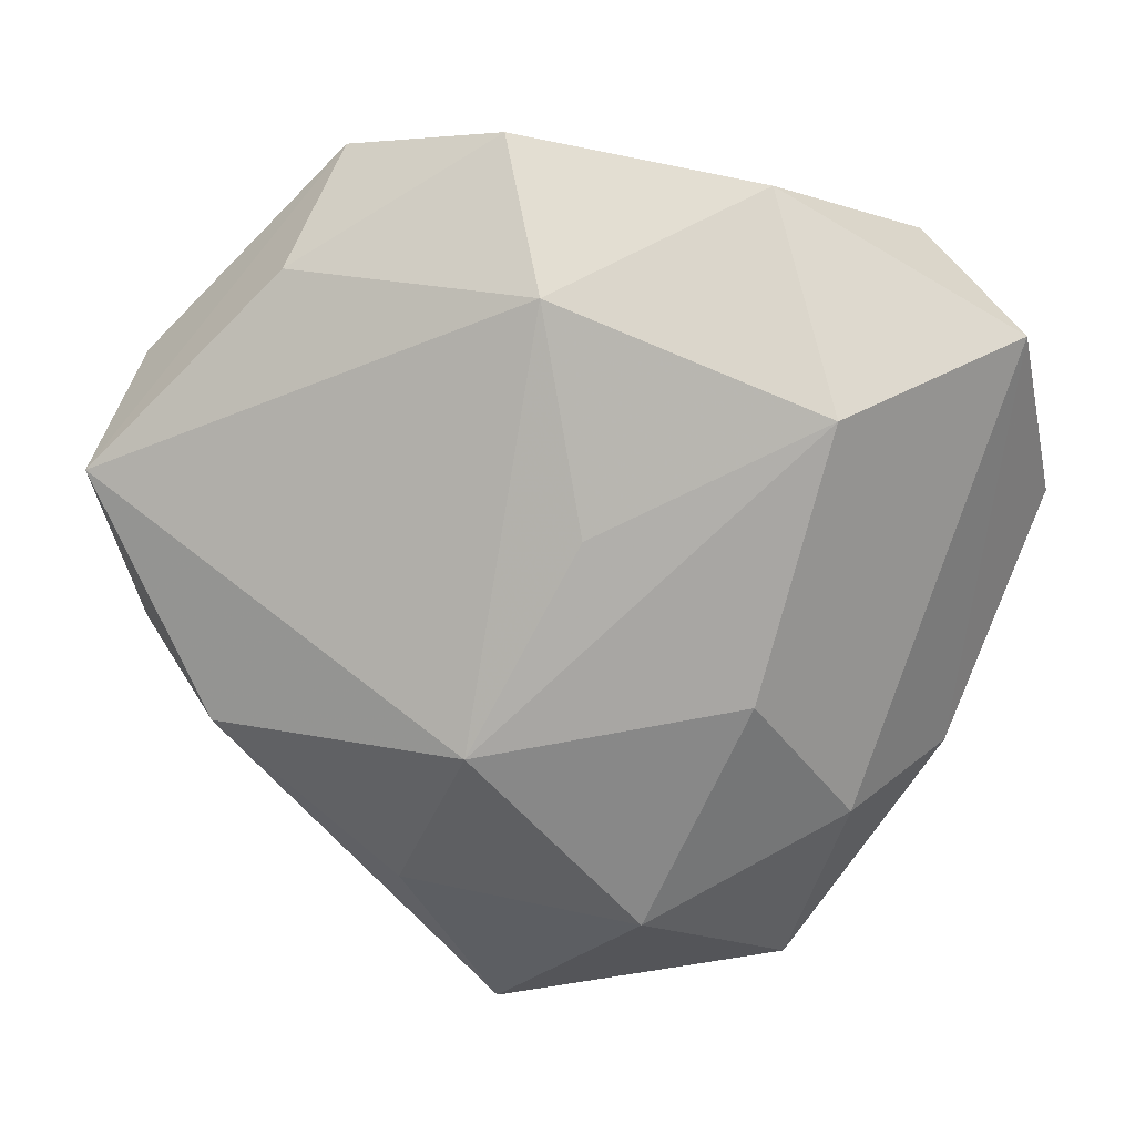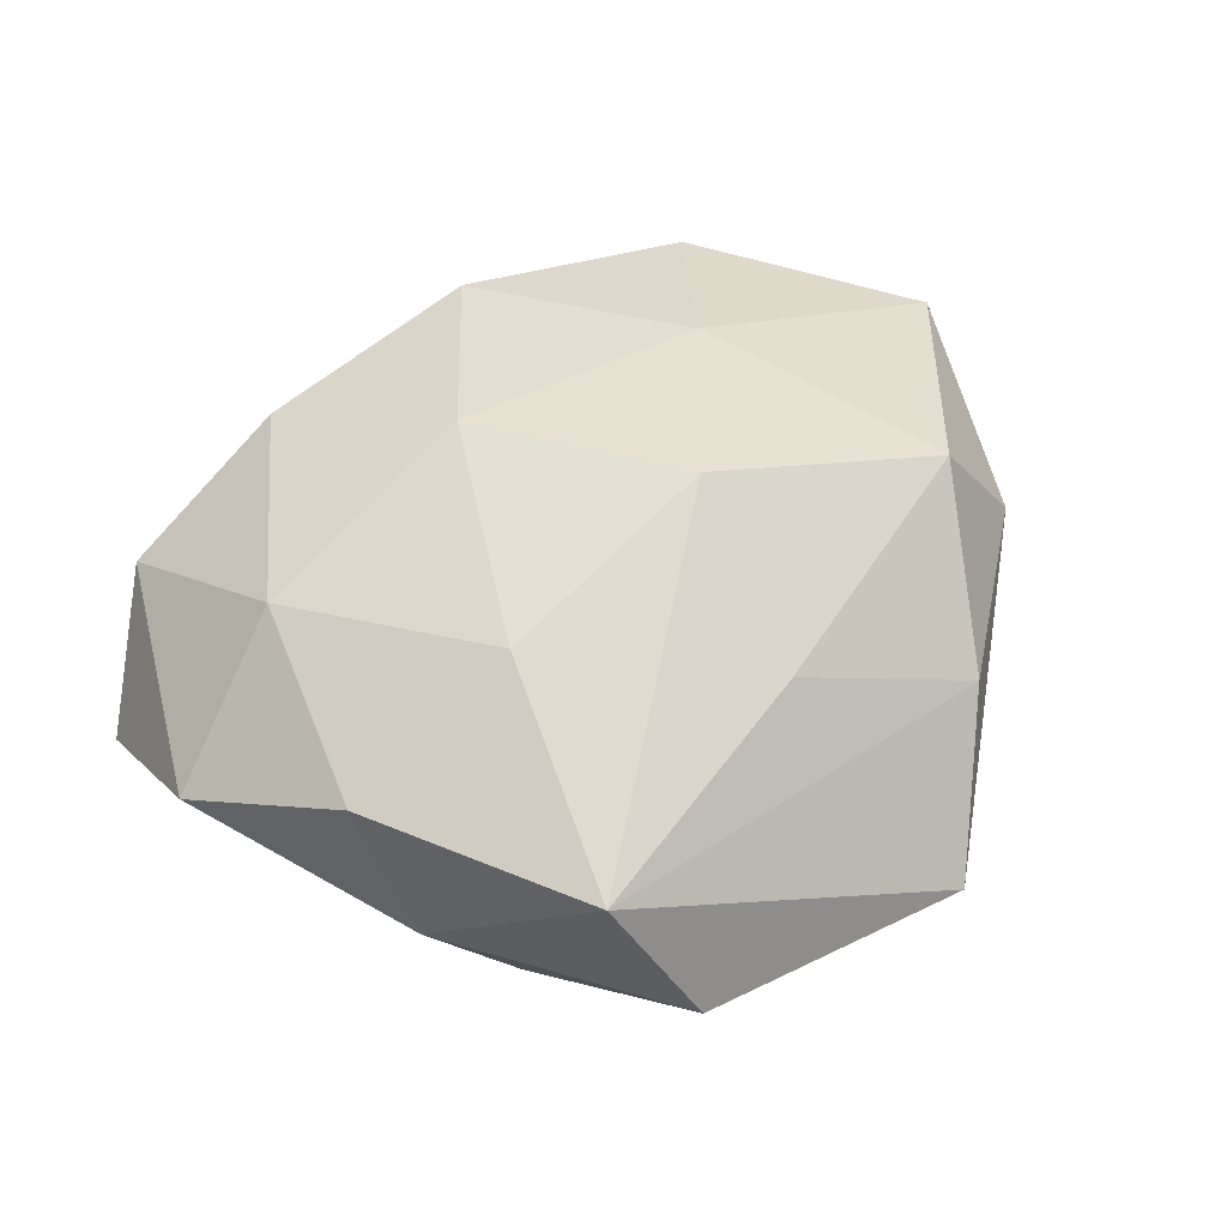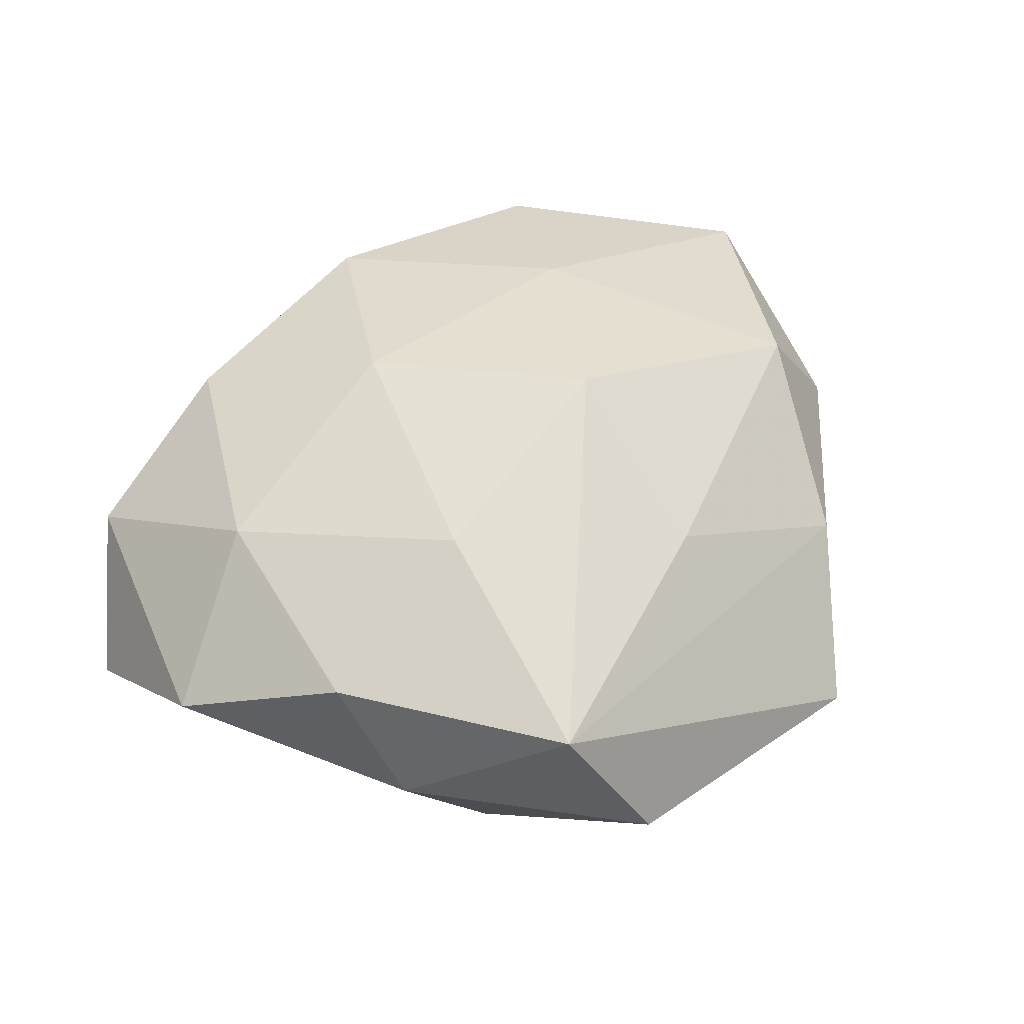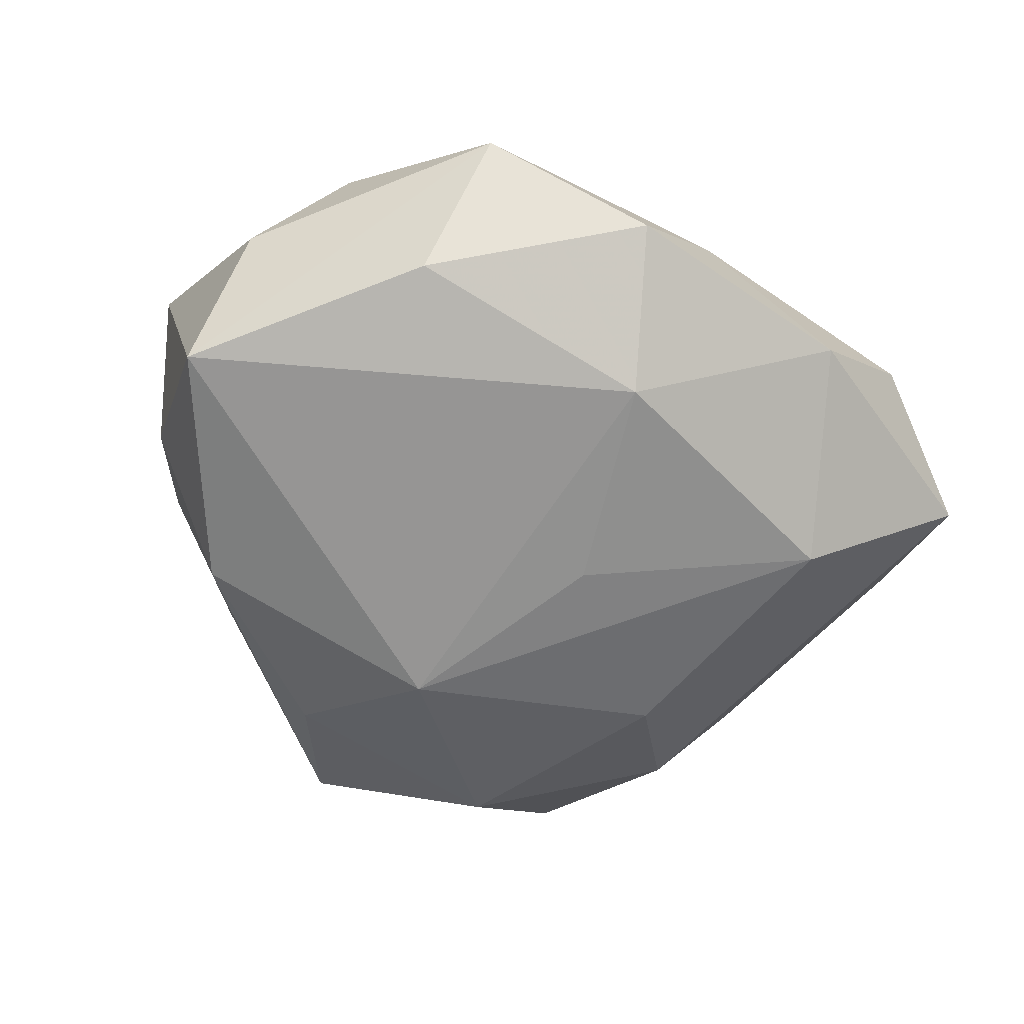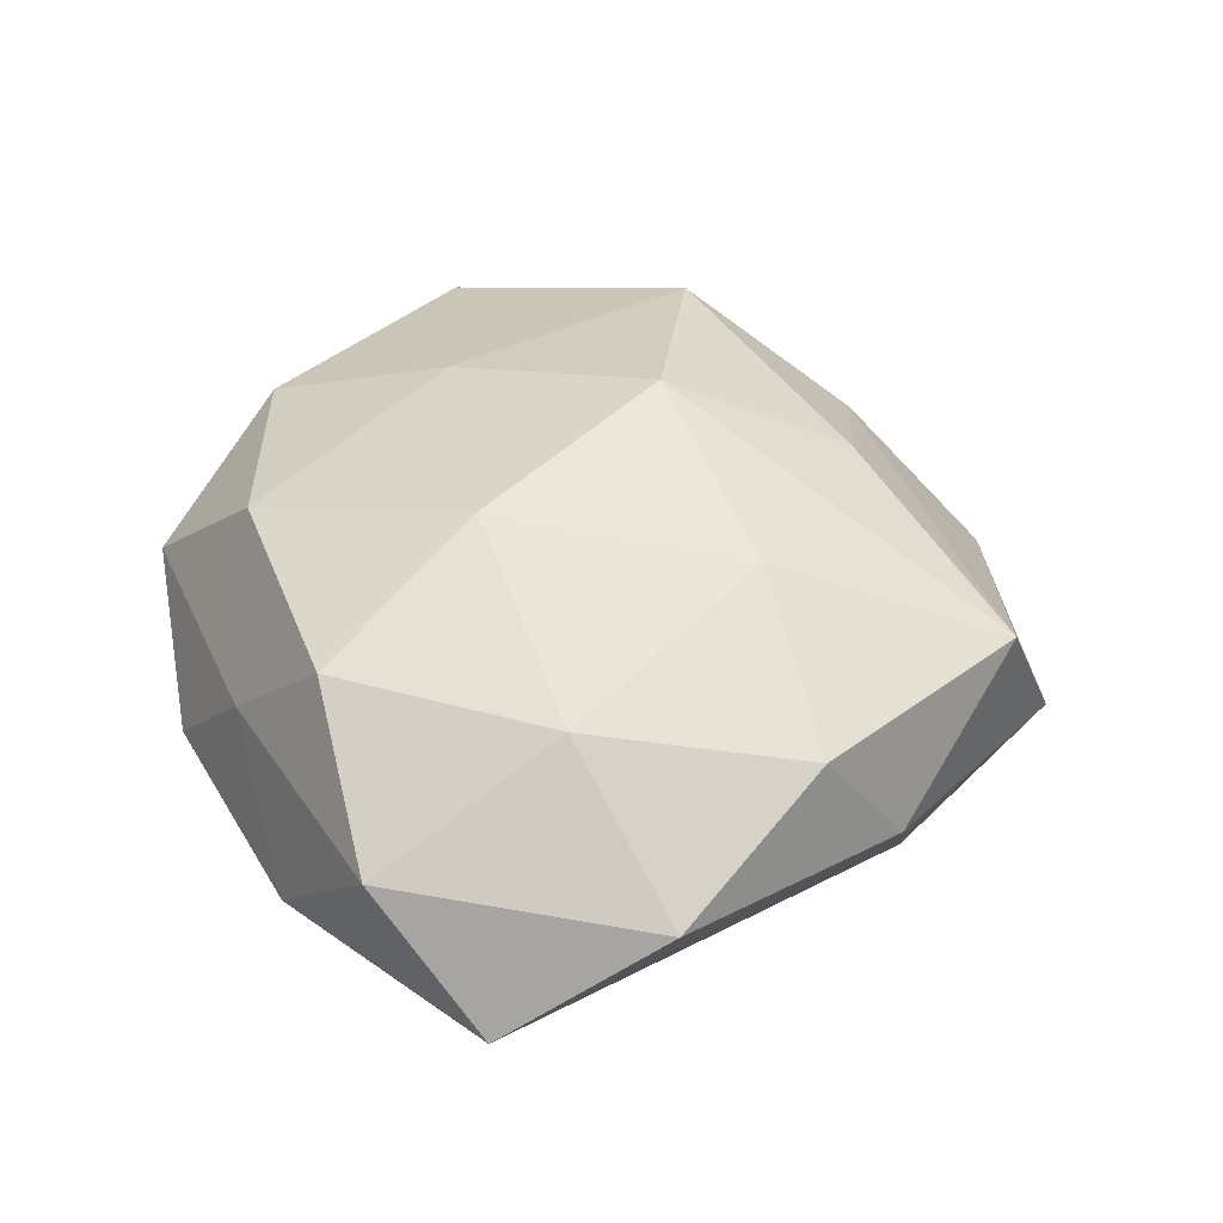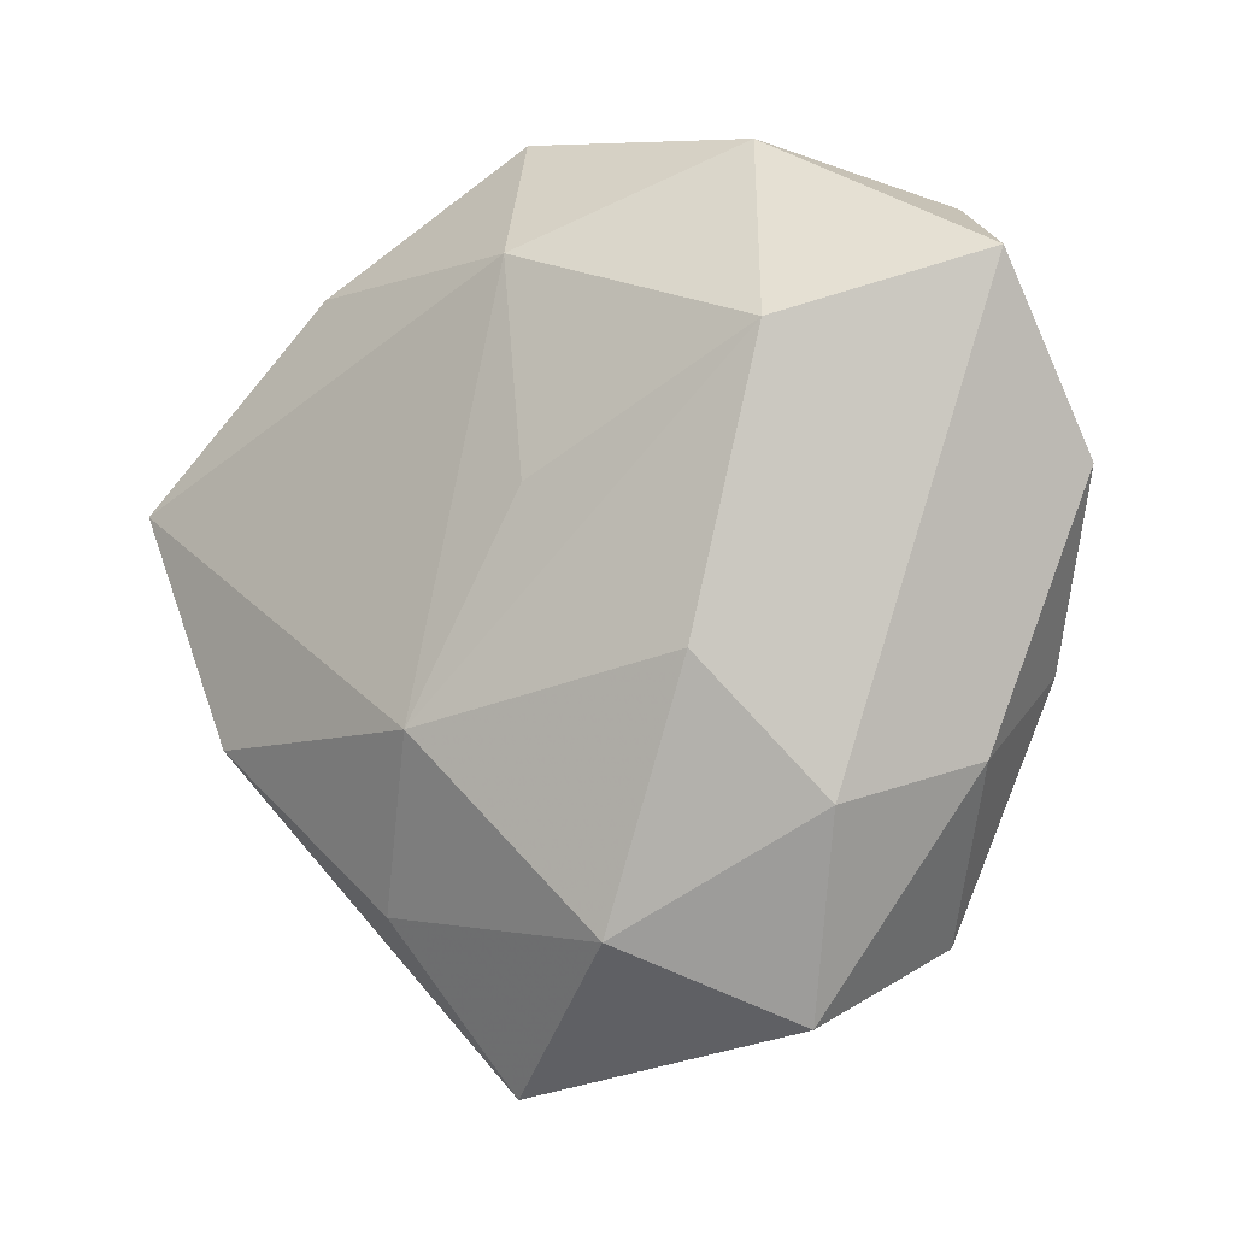
<metadata>
{"format":"obj","ext":"obj","renderer":"f3d","projection":"perspective","resolution":1024,"background":"white","views":[{"elev":14.8,"azim":-170.8,"up":"+Y"},{"elev":52.4,"azim":-41.6,"up":"+Z"},{"elev":50.1,"azim":-50.7,"up":"+Z"},{"elev":-57.6,"azim":154.7,"up":"+Z"},{"elev":40.0,"azim":-108.2,"up":"+Z"},{"elev":-9.6,"azim":-145.7,"up":"+Y"}]}
</metadata>
<code>
v -0.04342 -0.01103 0.01322
v 0.04875 0.01034 -0.01656
v 0.02255 0.008967 0.02148
v -0.0224 -0.01183 0.02245
v -0.04958 0.02603 -0.008246
v 0.02868 -0.03011 -0.005512
v 0.0467 -0.008989 -0.004407
v 0.04003 -0.02408 0.006
v 0.03058 -0.02226 0.02071
v 0.006012 -0.01676 -0.02576
v -0.007144 0.04122 0.004429
v -0.01855 0.03417 0.01668
v 0.0515 0.0003641 0.01252
v -0.04265 -0.02047 0.0001033
v 0.02421 0.04333 0.002641
v -0.007753 0.01416 0.02433
v -0.03127 0.01913 -0.02095
v 0.04632 0.02067 -0.001206
v -0.02572 -0.04508 -0.00362
v -0.03322 -0.02508 -0.01204
v 0.01938 -0.03939 0.007285
v -0.03495 0.01297 0.0169
v -0.02354 -0.01094 -0.02169
v -0.00101 0.03052 -0.01981
v 0.006463 -0.05155 -0.006381
v -0.05247 0.007282 0.003707
v 0.005109 -0.01025 0.0271
v 0.02745 0.03188 -0.01306
v 0.004671 0.04591 -0.008159
v -0.000848 -0.03087 0.01757
v 0.01534 -0.03379 -0.01637
v -0.005919 0.006329 -0.02335
v -0.02333 0.04099 -0.009112
v -0.01154 -0.03714 -0.01794
v 0.009787 0.03514 0.01709
v 0.0366 0.0266 0.01288
v 0.03507 -0.01615 -0.01894
v -0.03163 -0.03695 0.01307
v -0.038 0.03505 0.005751
f 17 20 5
f 34 25 19
f 19 25 38
f 19 20 34
f 16 35 12
f 21 25 8
f 38 25 21
f 34 20 23
f 20 17 23
f 36 13 18
f 18 13 2
f 5 20 14
f 14 26 5
f 20 19 14
f 14 19 38
f 5 26 39
f 24 29 28
f 24 32 17
f 28 2 24
f 3 13 36
f 36 35 3
f 3 16 27
f 35 16 3
f 8 13 9
f 9 21 8
f 9 3 27
f 13 3 9
f 7 13 8
f 2 13 7
f 8 37 7
f 7 37 2
f 15 35 36
f 36 18 15
f 28 29 15
f 15 2 28
f 15 18 2
f 22 16 12
f 12 39 22
f 22 39 26
f 8 25 6
f 6 37 8
f 25 37 6
f 31 25 34
f 31 37 25
f 5 39 33
f 33 17 5
f 33 24 17
f 29 24 33
f 11 39 12
f 11 15 29
f 29 33 11
f 11 33 39
f 12 35 11
f 35 15 11
f 38 21 30
f 21 9 30
f 30 27 38
f 30 9 27
f 1 22 26
f 1 14 38
f 26 14 1
f 27 16 4
f 16 22 4
f 22 1 4
f 38 27 4
f 4 1 38
f 10 31 34
f 37 31 10
f 34 23 10
f 2 37 10
f 10 23 17
f 17 32 10
f 10 24 2
f 32 24 10

</code>
